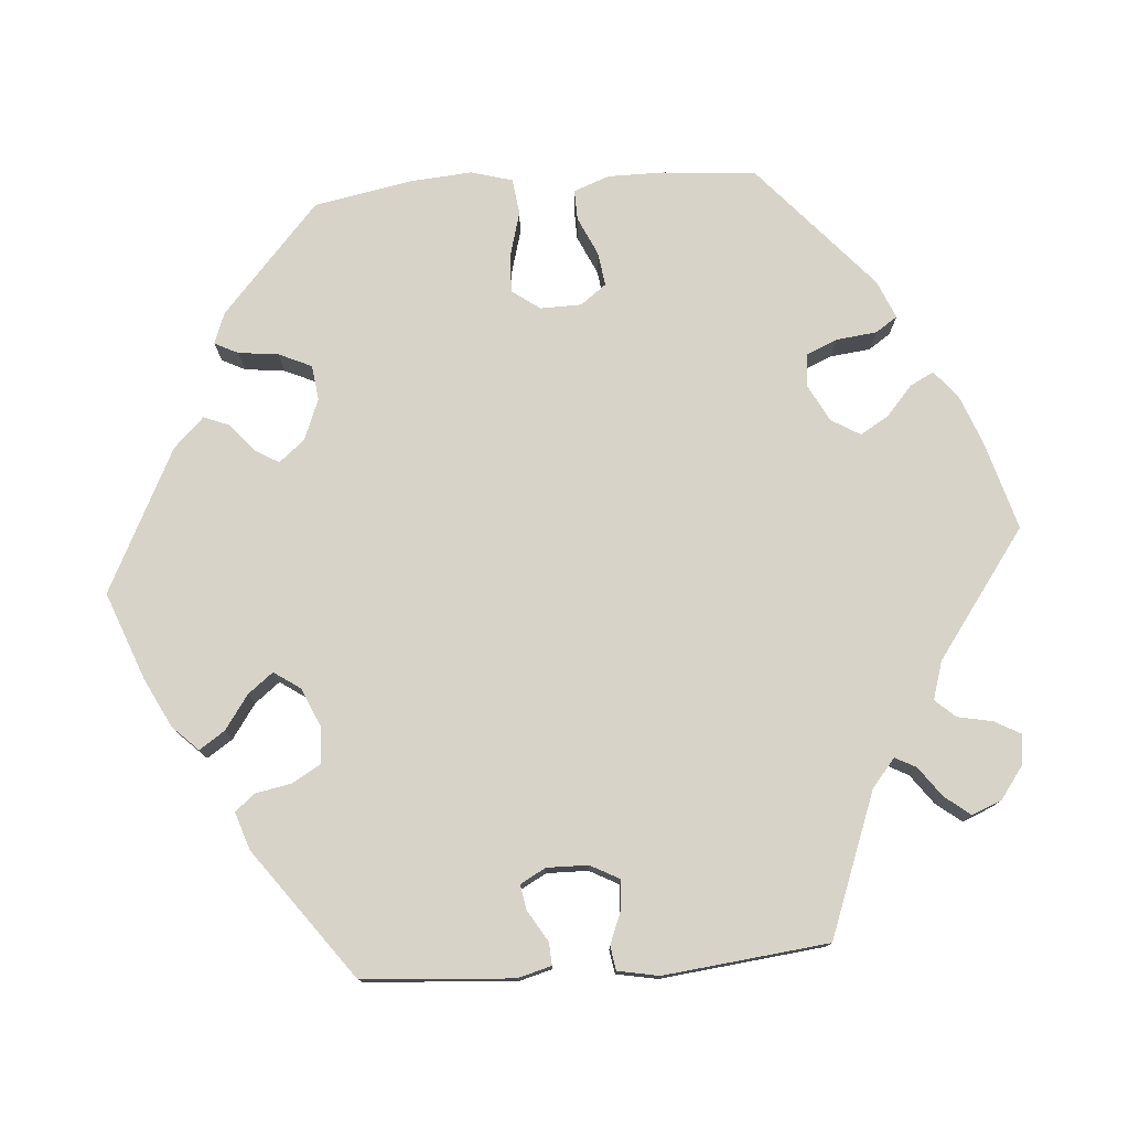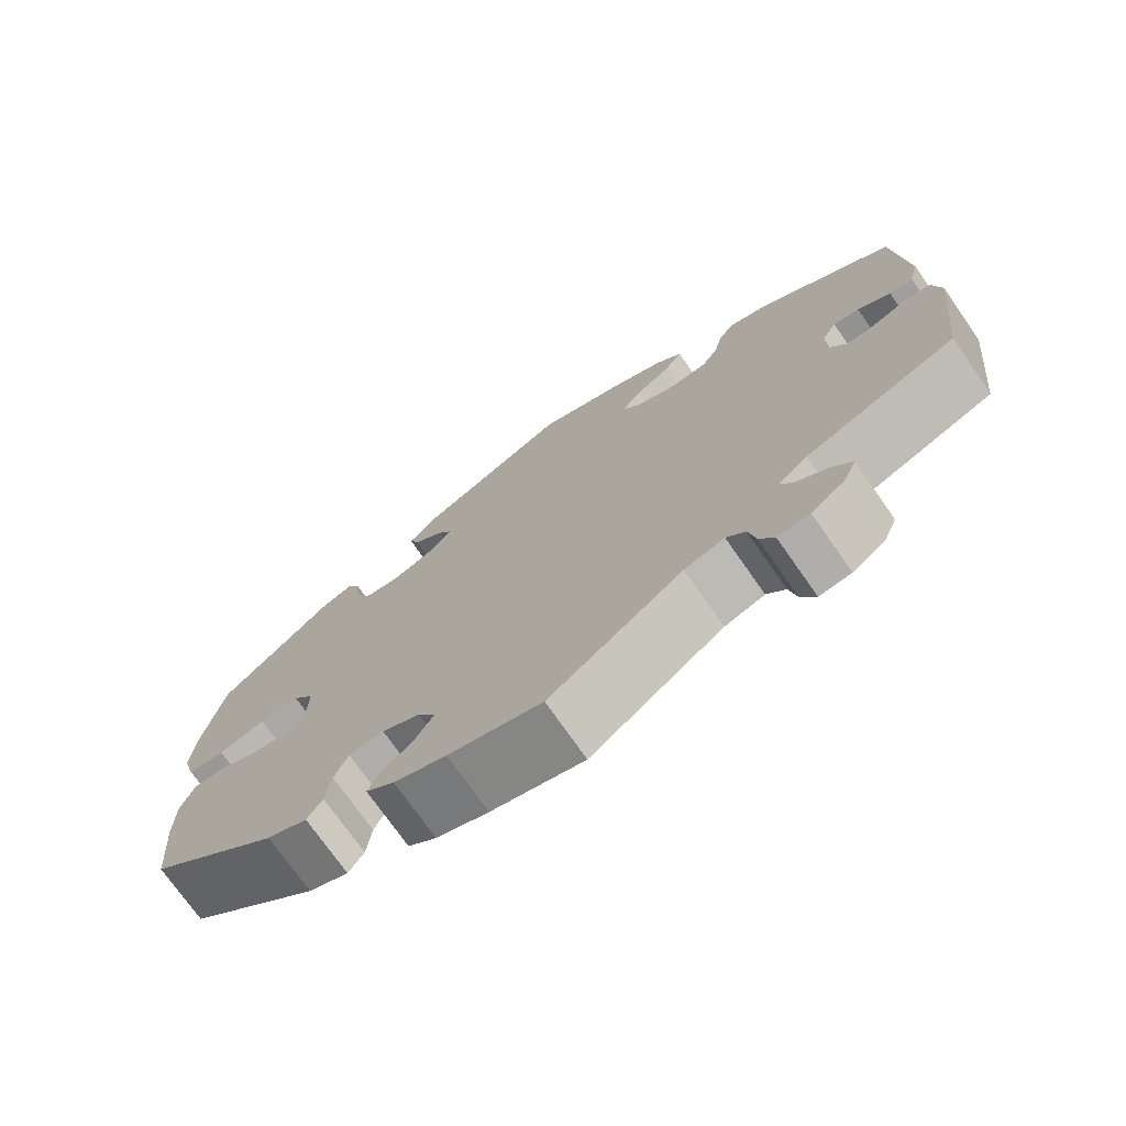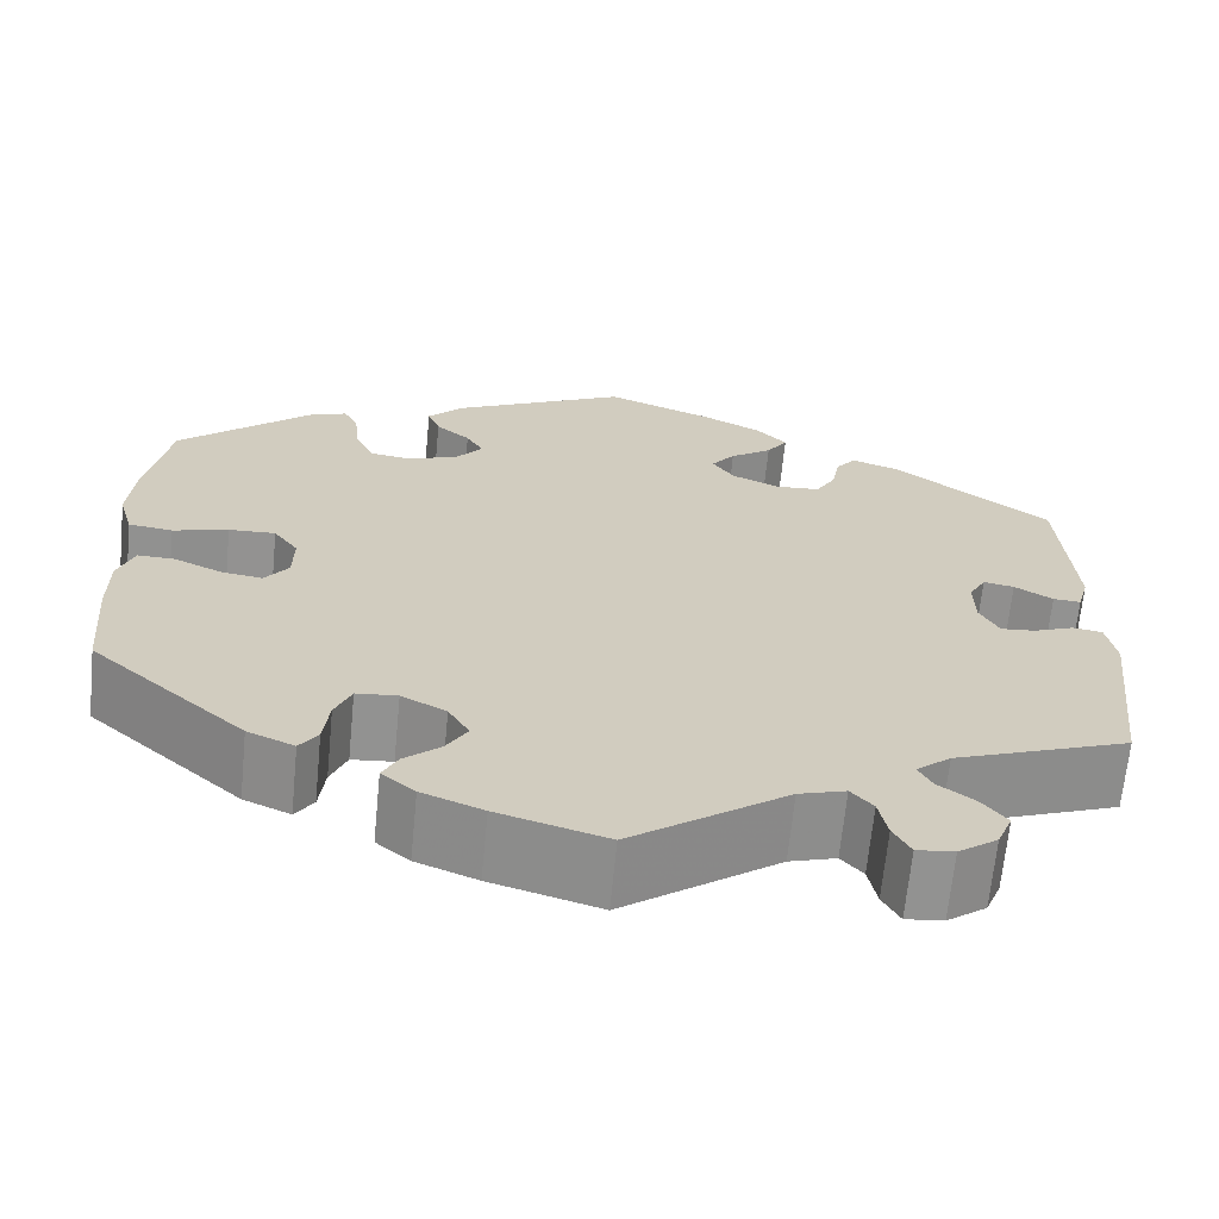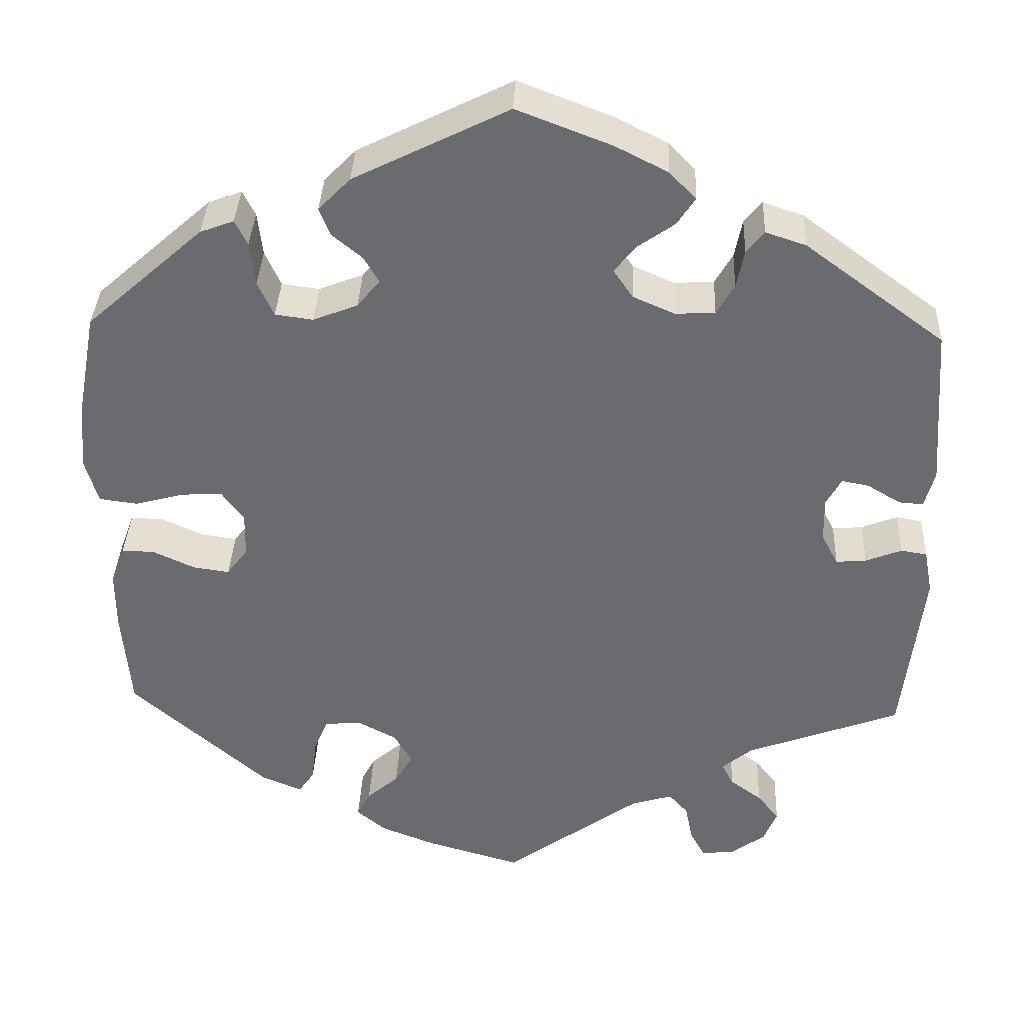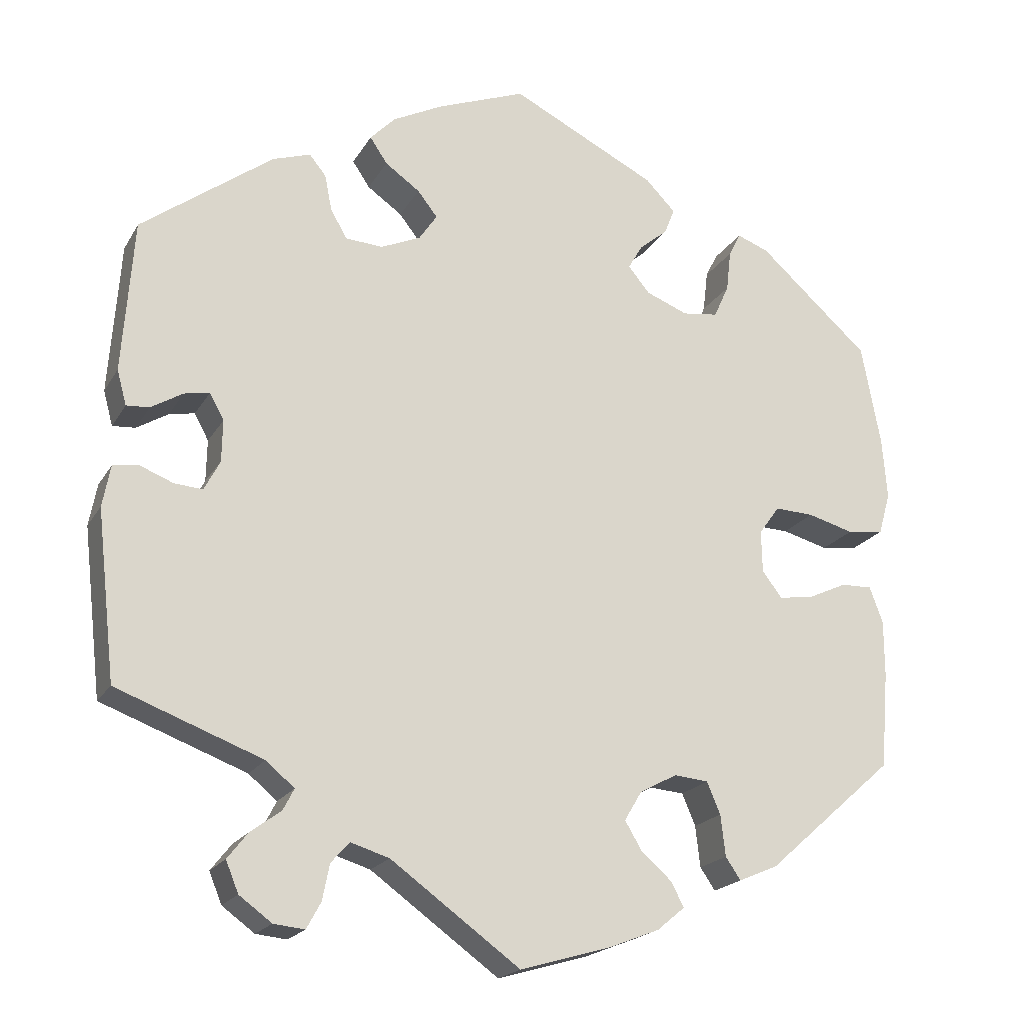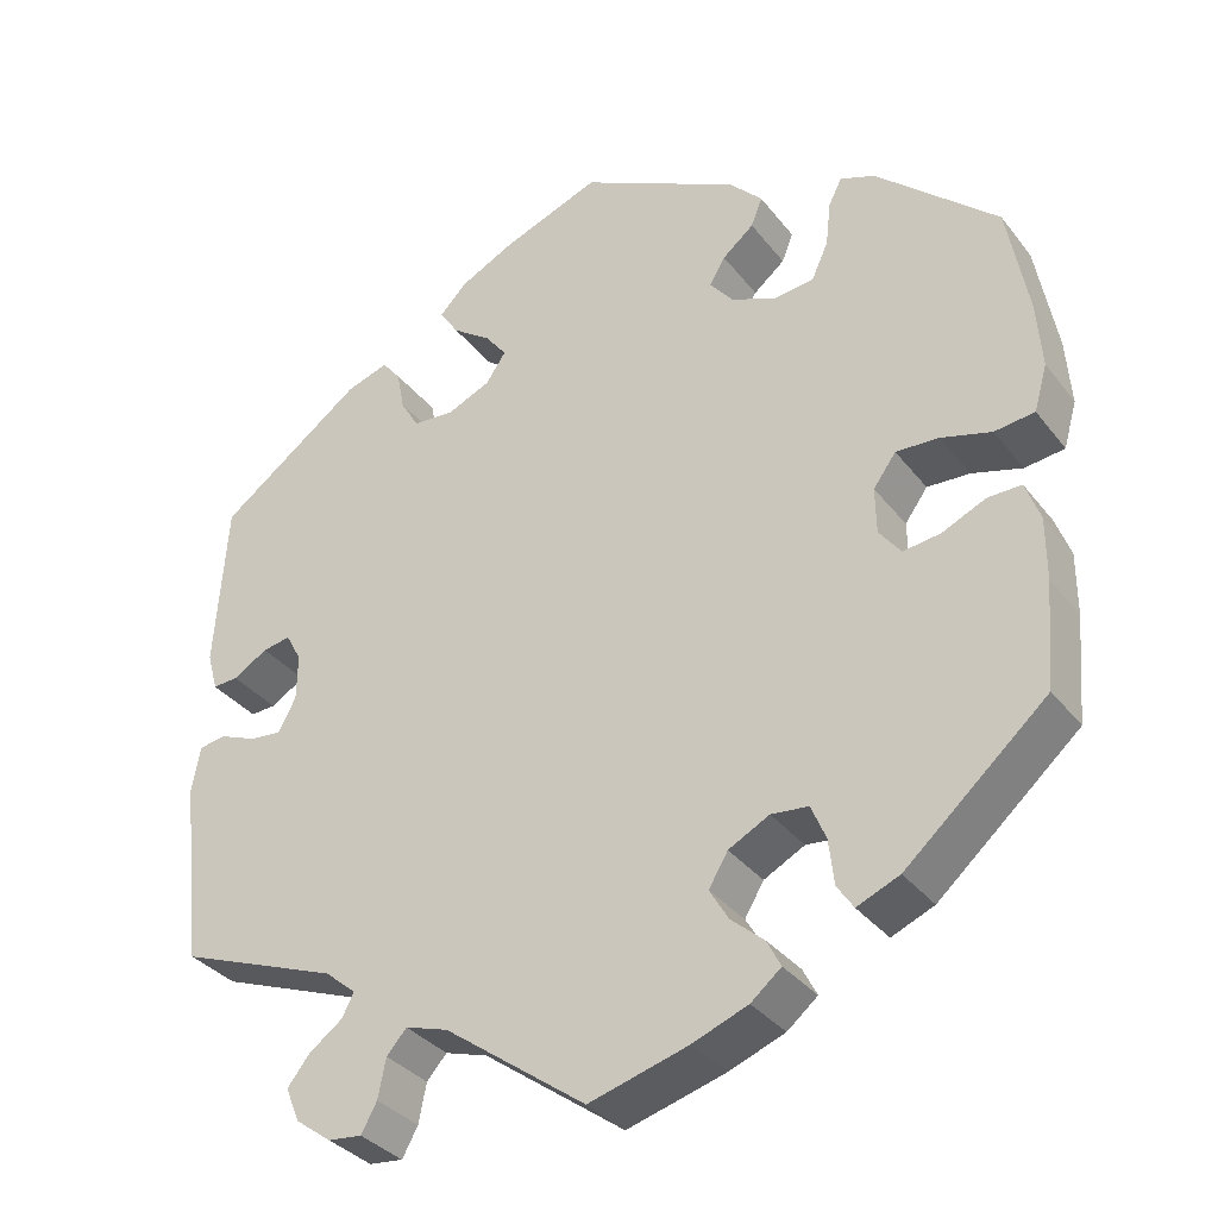
<metadata>
{"format":"obj","ext":"obj","renderer":"f3d","projection":"perspective","resolution":1024,"background":"white","views":[{"elev":77.0,"azim":85.7,"up":"+Y"},{"elev":-74.1,"azim":35.0,"up":"+Z"},{"elev":-66.4,"azim":-5.6,"up":"+Z"},{"elev":36.3,"azim":2.4,"up":"+Z"},{"elev":-19.9,"azim":157.9,"up":"+Z"},{"elev":-33.9,"azim":-148.1,"up":"+Z"}]}
</metadata>
<code>
v -0.36 0.07 0.414
v -0.32 0.07 0.429
v -0.305 0.07 0.399
v -0.299 0.07 0.347
v -0.28 0.07 0.305
v -0.235 0.07 0.299
v -0.182 0.07 0.32
v -0.155 0.07 0.353
v -0.173 0.07 0.384
v -0.209 0.07 0.414
v -0.222 0.07 0.447
v -0.184 0.07 0.486
v 0 0.07 0.578
v 0.112 0.07 0.535
v 0.175 0.07 0.503
v 0.207 0.07 0.47
v 0.185 0.07 0.437
v 0.141 0.07 0.406
v 0.116 0.07 0.374
v 0.139 0.07 0.34
v 0.189 0.07 0.318
v 0.236 0.07 0.321
v 0.257 0.07 0.357
v 0.266 0.07 0.403
v 0.287 0.07 0.429
v 0.335 0.07 0.413
v 0.501 0.07 0.29
v 0.515 0.07 0.097
v 0.503 0.07 0.053
v 0.474 0.07 0.055
v 0.434 0.07 0.079
v 0.402 0.07 0.085
v 0.384 0.07 0.052
v 0.385 0.07 -0.001
v 0.405 0.07 -0.039
v 0.441 0.07 -0.036
v 0.484 0.07 -0.019
v 0.515 0.07 -0.024
v 0.525 0.07 -0.077
v 0.501 0.07 -0.289
v 0.317 0.07 -0.358
v 0.281 0.07 -0.388
v 0.295 0.07 -0.415
v 0.333 0.07 -0.443
v 0.359 0.07 -0.476
v 0.343 0.07 -0.515
v 0.302 0.07 -0.545
v 0.263 0.07 -0.549
v 0.245 0.07 -0.516
v 0.236 0.07 -0.471
v 0.213 0.07 -0.445
v 0.164 0.07 -0.46
v 0.001 0.07 -0.578
v -0.113 0.07 -0.545
v -0.177 0.07 -0.52
v -0.212 0.07 -0.491
v -0.196 0.07 -0.46
v -0.158 0.07 -0.427
v -0.136 0.07 -0.39
v -0.158 0.07 -0.353
v -0.205 0.07 -0.328
v -0.248 0.07 -0.332
v -0.265 0.07 -0.372
v -0.271 0.07 -0.424
v -0.29 0.07 -0.452
v -0.339 0.07 -0.431
v -0.501 0.07 -0.288
v -0.511 0.07 -0.167
v -0.511 0.07 -0.096
v -0.494 0.07 -0.05
v -0.455 0.07 -0.051
v -0.405 0.07 -0.074
v -0.362 0.07 -0.08
v -0.337 0.07 -0.047
v -0.336 0.07 0.006
v -0.362 0.07 0.042
v -0.411 0.07 0.04
v -0.469 0.07 0.024
v -0.515 0.07 0.03
v -0.53 0.07 0.083
v -0.524 0.07 0.16
v -0.5 0.07 0.289
v -0.36 0 0.414
v -0.32 0 0.429
v -0.305 0 0.399
v -0.299 0 0.347
v -0.28 0 0.305
v -0.235 0 0.299
v -0.182 0 0.32
v -0.155 0 0.353
v -0.173 0 0.384
v -0.209 0 0.414
v -0.222 0 0.447
v -0.184 0 0.486
v 0 0 0.578
v 0.112 0 0.535
v 0.175 0 0.503
v 0.207 0 0.47
v 0.185 0 0.437
v 0.141 0 0.406
v 0.116 0 0.374
v 0.139 0 0.34
v 0.189 0 0.318
v 0.236 0 0.321
v 0.257 0 0.357
v 0.266 0 0.403
v 0.287 0 0.429
v 0.335 0 0.413
v 0.501 0 0.29
v 0.515 0 0.097
v 0.503 0 0.053
v 0.474 0 0.055
v 0.434 0 0.079
v 0.402 0 0.085
v 0.384 0 0.052
v 0.385 0 -0.001
v 0.405 0 -0.039
v 0.441 0 -0.036
v 0.484 0 -0.019
v 0.515 0 -0.024
v 0.525 0 -0.077
v 0.501 0 -0.289
v 0.317 0 -0.358
v 0.281 0 -0.388
v 0.295 0 -0.415
v 0.333 0 -0.443
v 0.359 0 -0.476
v 0.343 0 -0.515
v 0.302 0 -0.545
v 0.263 0 -0.549
v 0.245 0 -0.516
v 0.236 0 -0.471
v 0.213 0 -0.445
v 0.164 0 -0.46
v 0.001 0 -0.578
v -0.113 0 -0.545
v -0.177 0 -0.52
v -0.212 0 -0.491
v -0.196 0 -0.46
v -0.158 0 -0.427
v -0.136 0 -0.39
v -0.158 0 -0.353
v -0.205 0 -0.328
v -0.248 0 -0.332
v -0.265 0 -0.372
v -0.271 0 -0.424
v -0.29 0 -0.452
v -0.339 0 -0.431
v -0.501 0 -0.288
v -0.511 0 -0.167
v -0.511 0 -0.096
v -0.494 0 -0.05
v -0.455 0 -0.051
v -0.405 0 -0.074
v -0.362 0 -0.08
v -0.337 0 -0.047
v -0.336 0 0.006
v -0.362 0 0.042
v -0.411 0 0.04
v -0.469 0 0.024
v -0.515 0 0.03
v -0.53 0 0.083
v -0.524 0 0.16
v -0.5 0 0.289
f 77 78 79 80
f 76 77 80 81
f 69 70 71 72
f 69 72 73
f 68 69 73
f 67 68 73
f 66 67 73 74
f 63 64 65 66
f 62 63 66 74
f 55 56 57 58
f 55 58 59
f 52 53 54 55
f 51 52 55 59
f 47 48 49 50
f 47 50 51
f 46 47 51
f 43 44 45 46
f 42 43 46 51
f 38 39 40 41
f 36 37 38 41
f 35 36 41 42
f 34 35 42 51
f 28 29 30 31
f 28 31 32
f 27 28 32
f 26 27 32 33
f 23 24 25 26
f 22 23 26 33
f 15 16 17 18
f 15 18 19
f 14 15 19
f 13 14 19
f 12 13 19
f 9 10 11 12
f 8 9 12 19
f 7 8 19 20
f 1 2 3 4
f 1 4 5
f 76 81 82 1
f 61 62 74 75
f 60 61 75
f 51 59 60 75
f 21 22 33 34
f 6 7 20 21
f 6 21 34 51
f 75 76 1 5
f 5 6 51 75
f 162 161 160 159
f 163 162 159 158
f 154 153 152 151
f 155 154 151
f 155 151 150
f 155 150 149
f 156 155 149 148
f 148 147 146 145
f 156 148 145 144
f 140 139 138 137
f 141 140 137
f 137 136 135 134
f 141 137 134 133
f 132 131 130 129
f 133 132 129
f 133 129 128
f 128 127 126 125
f 133 128 125 124
f 123 122 121 120
f 123 120 119 118
f 124 123 118 117
f 133 124 117 116
f 113 112 111 110
f 114 113 110
f 114 110 109
f 115 114 109 108
f 108 107 106 105
f 115 108 105 104
f 100 99 98 97
f 101 100 97
f 101 97 96
f 101 96 95
f 101 95 94
f 94 93 92 91
f 101 94 91 90
f 102 101 90 89
f 86 85 84 83
f 87 86 83
f 83 164 163 158
f 157 156 144 143
f 157 143 142
f 157 142 141 133
f 116 115 104 103
f 103 102 89 88
f 133 116 103 88
f 87 83 158 157
f 157 133 88 87
f 1 83 84 2
f 2 84 85 3
f 3 85 86 4
f 4 86 87 5
f 5 87 88 6
f 6 88 89 7
f 7 89 90 8
f 8 90 91 9
f 9 91 92 10
f 10 92 93 11
f 11 93 94 12
f 12 94 95 13
f 13 95 96 14
f 14 96 97 15
f 15 97 98 16
f 16 98 99 17
f 17 99 100 18
f 18 100 101 19
f 19 101 102 20
f 20 102 103 21
f 21 103 104 22
f 22 104 105 23
f 23 105 106 24
f 24 106 107 25
f 25 107 108 26
f 26 108 109 27
f 27 109 110 28
f 28 110 111 29
f 29 111 112 30
f 30 112 113 31
f 31 113 114 32
f 32 114 115 33
f 33 115 116 34
f 34 116 117 35
f 35 117 118 36
f 36 118 119 37
f 37 119 120 38
f 38 120 121 39
f 39 121 122 40
f 40 122 123 41
f 41 123 124 42
f 42 124 125 43
f 43 125 126 44
f 44 126 127 45
f 45 127 128 46
f 46 128 129 47
f 47 129 130 48
f 48 130 131 49
f 49 131 132 50
f 50 132 133 51
f 51 133 134 52
f 52 134 135 53
f 53 135 136 54
f 54 136 137 55
f 55 137 138 56
f 56 138 139 57
f 57 139 140 58
f 58 140 141 59
f 59 141 142 60
f 60 142 143 61
f 61 143 144 62
f 62 144 145 63
f 63 145 146 64
f 64 146 147 65
f 65 147 148 66
f 66 148 149 67
f 67 149 150 68
f 68 150 151 69
f 69 151 152 70
f 70 152 153 71
f 71 153 154 72
f 72 154 155 73
f 73 155 156 74
f 74 156 157 75
f 75 157 158 76
f 76 158 159 77
f 77 159 160 78
f 78 160 161 79
f 79 161 162 80
f 80 162 163 81
f 81 163 164 82
f 82 164 83 1

</code>
